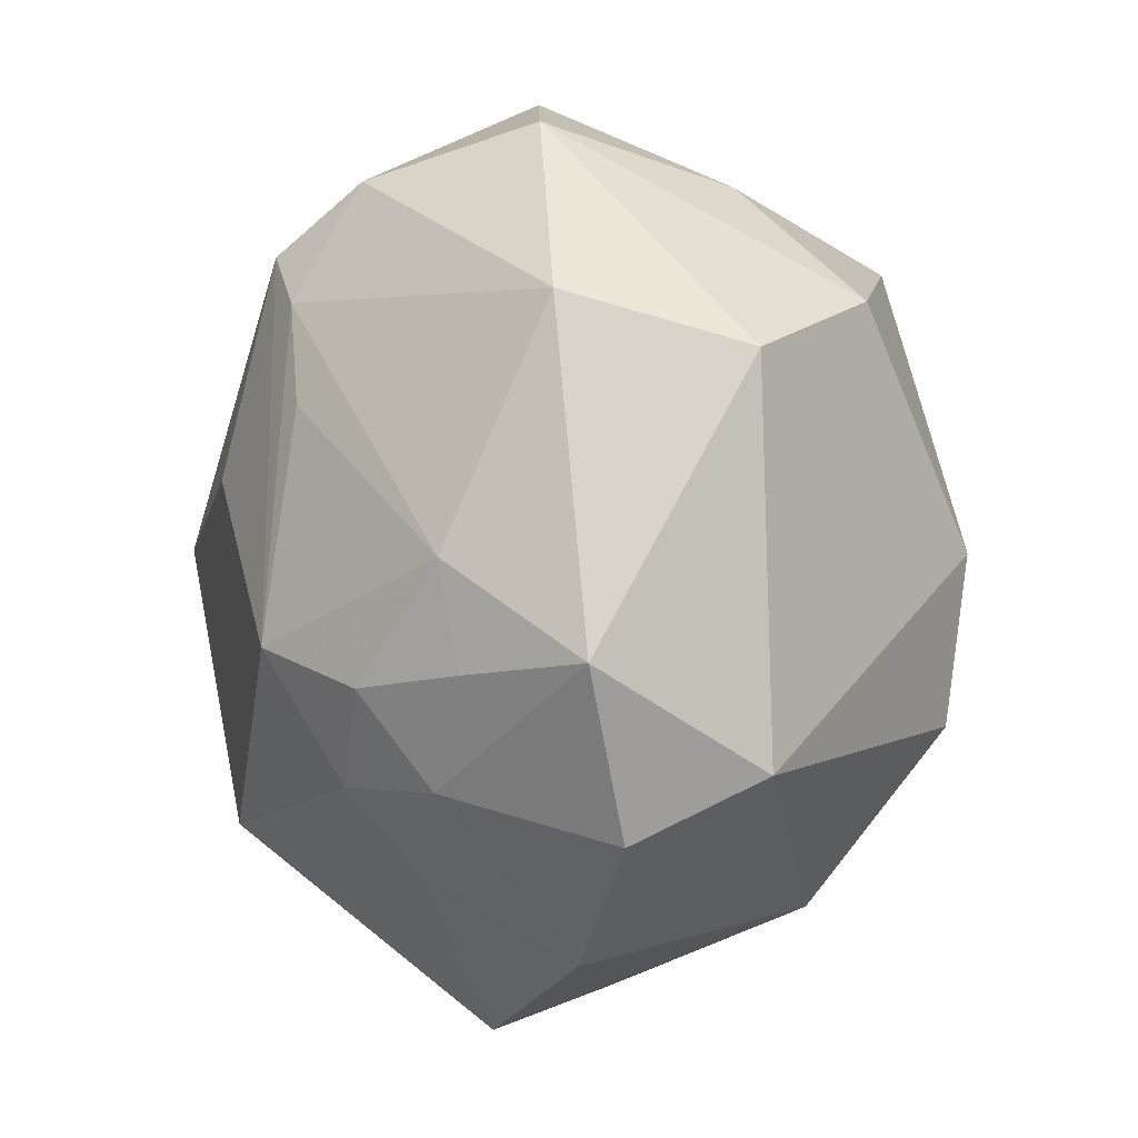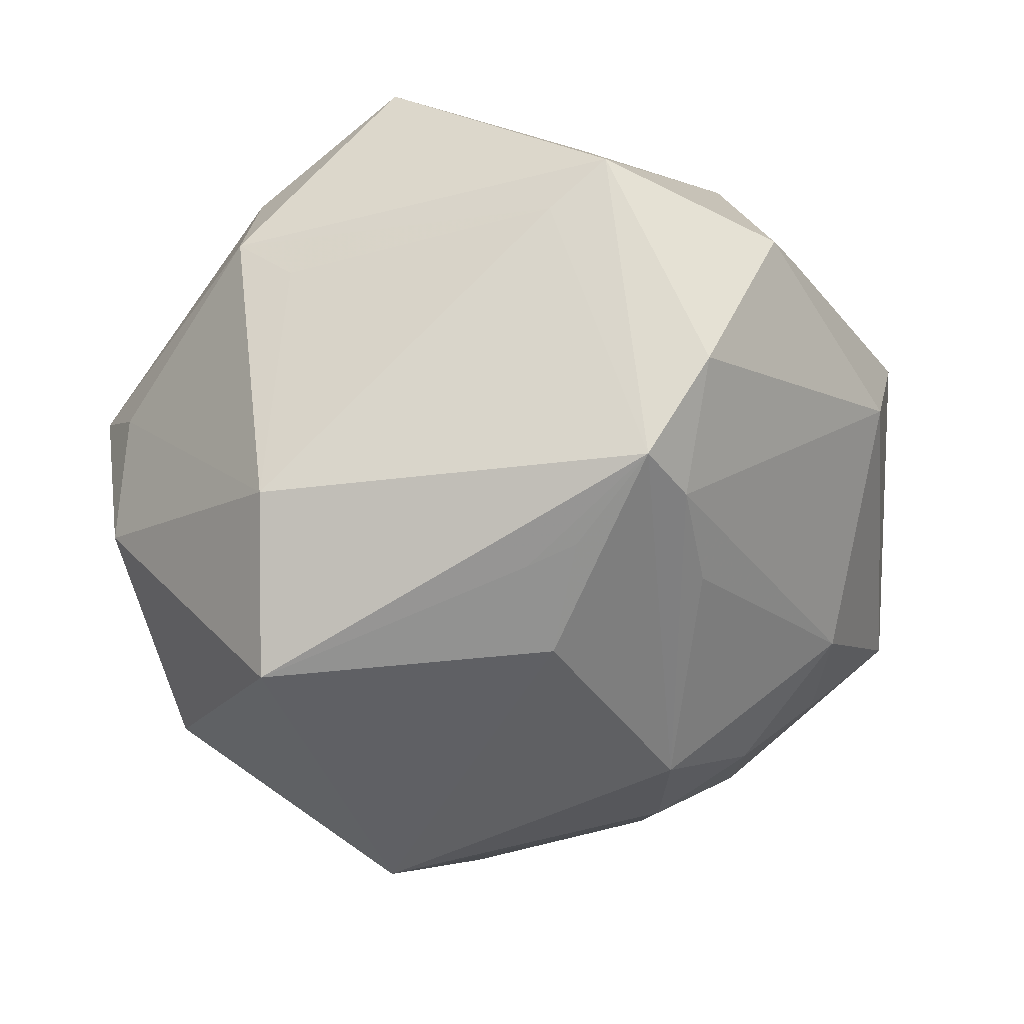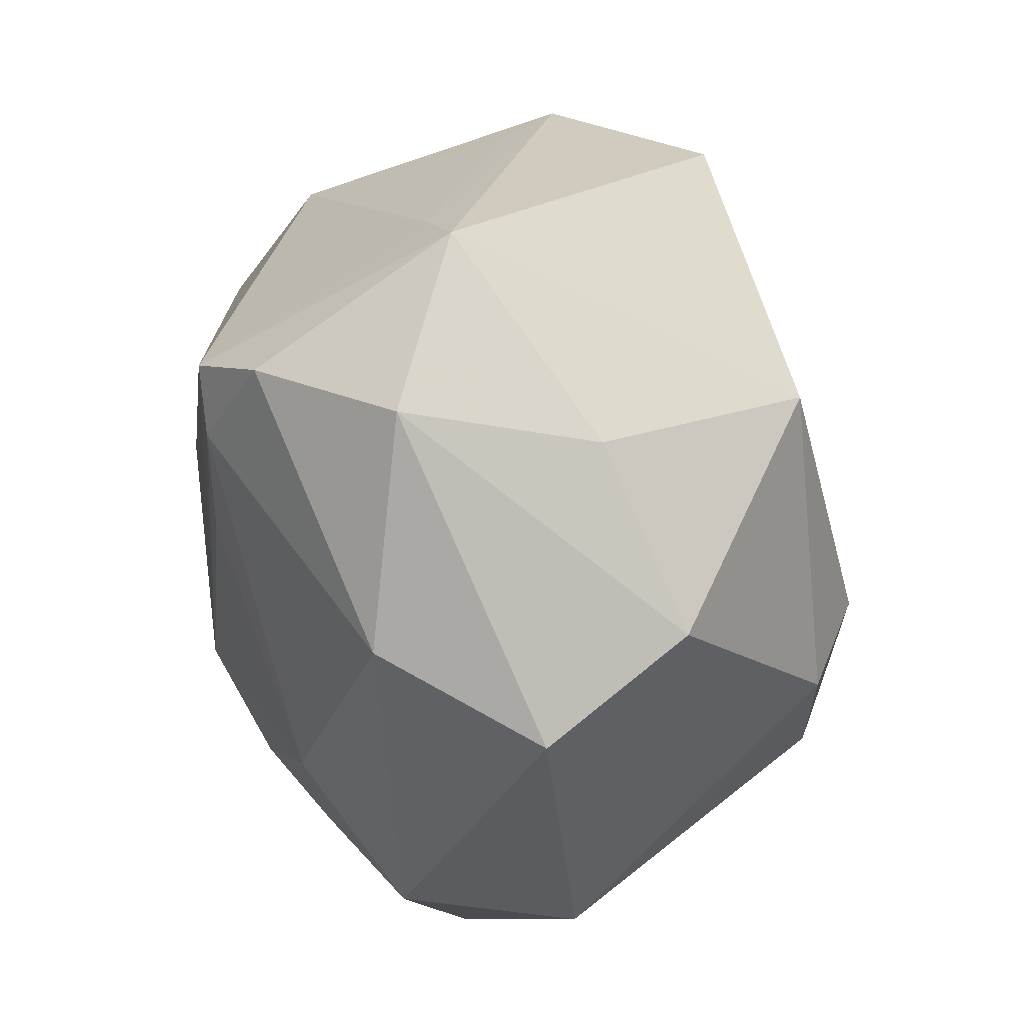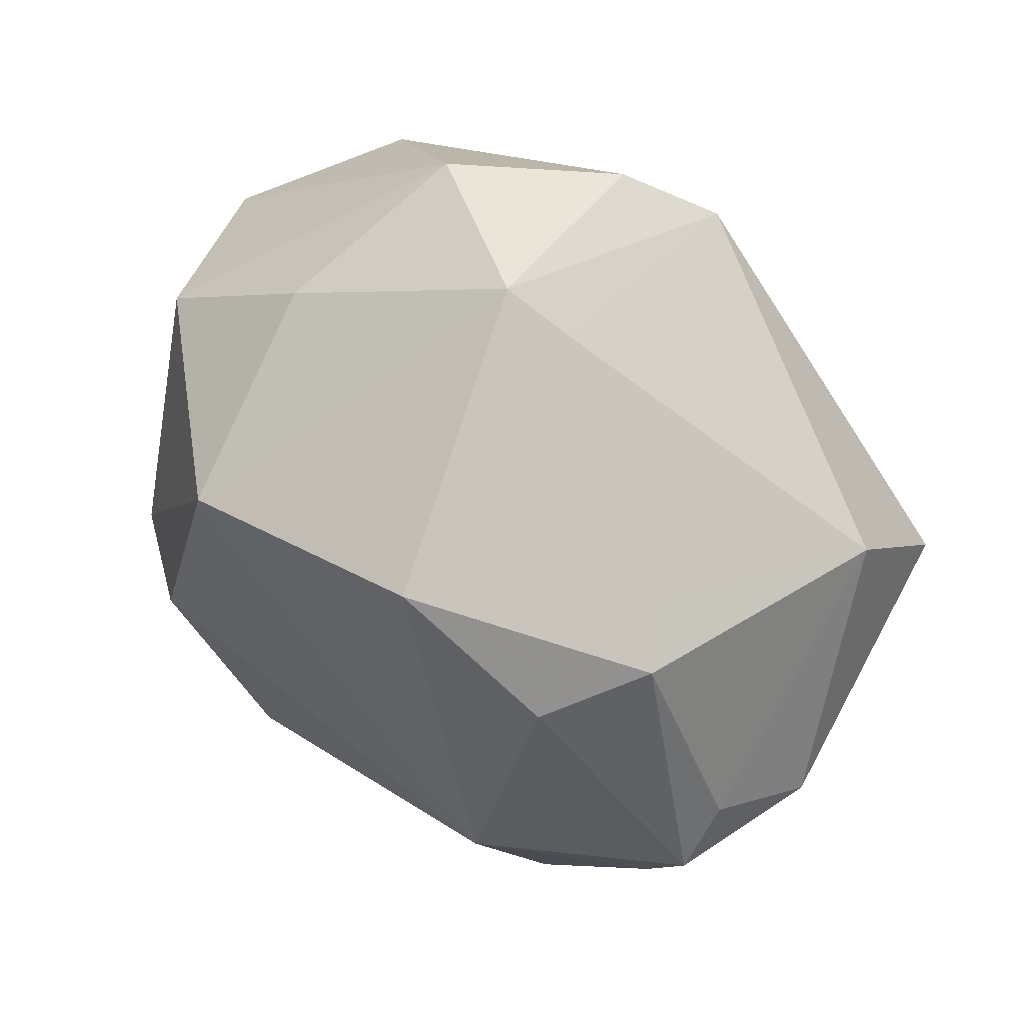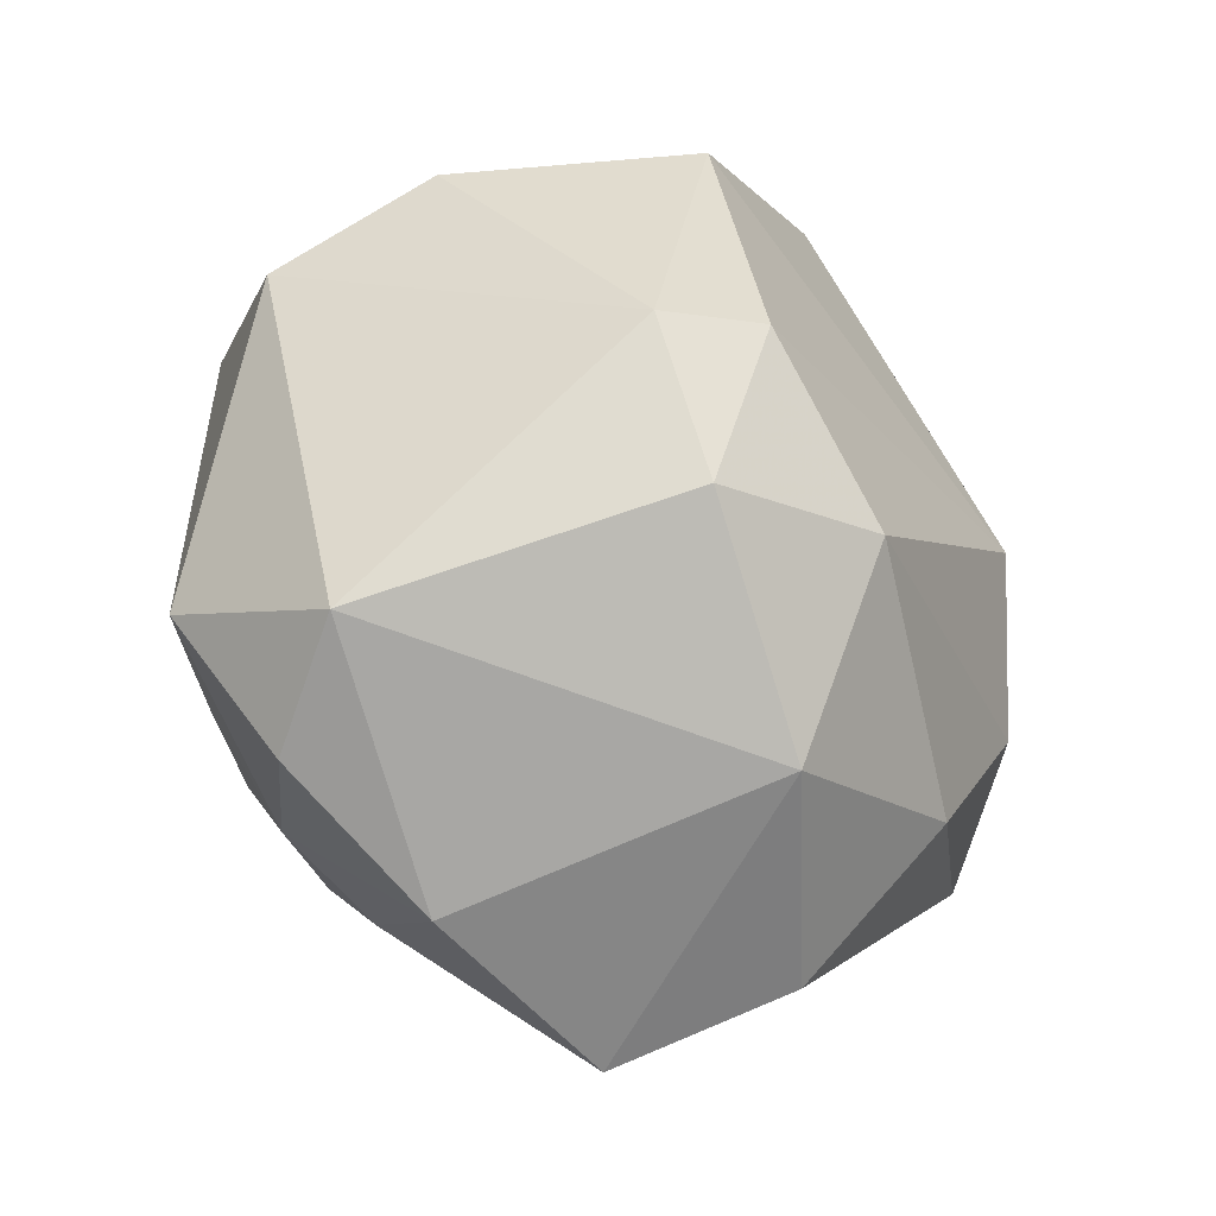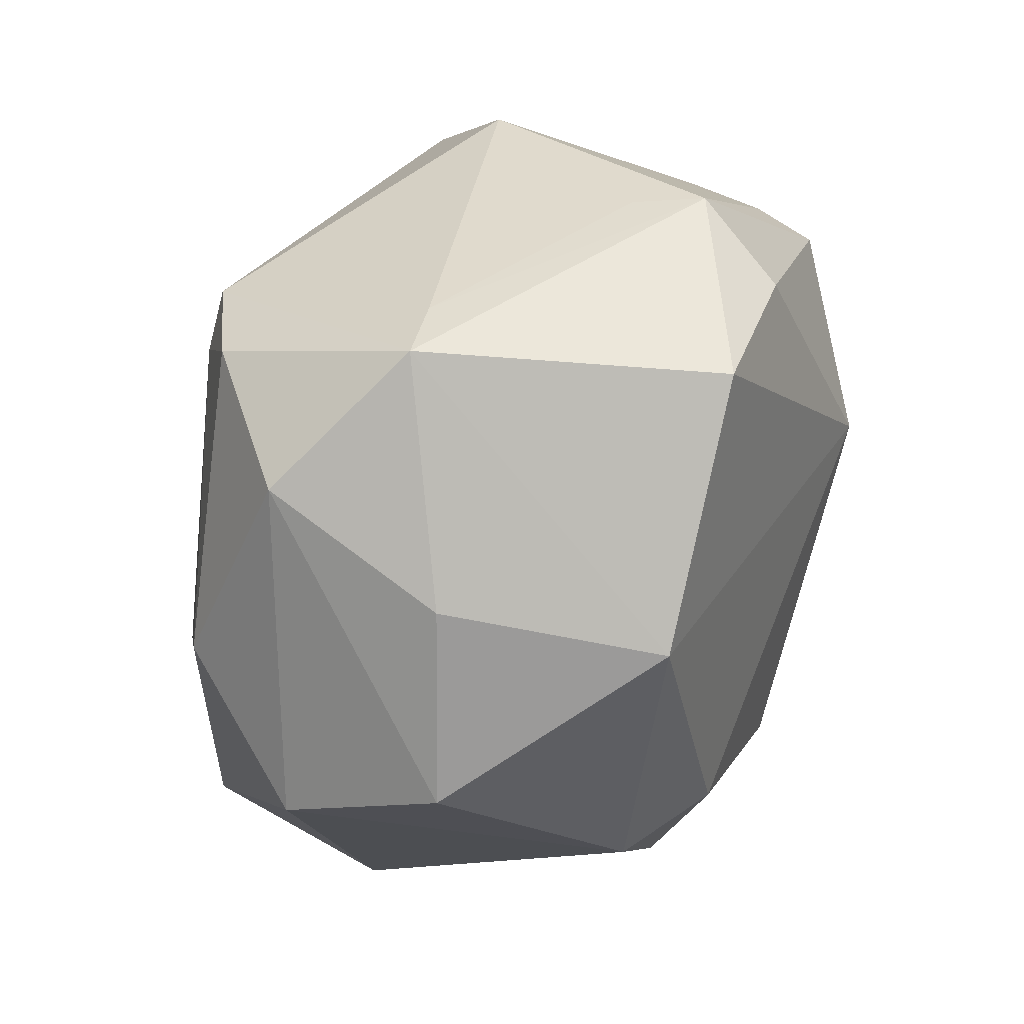
<metadata>
{"format":"obj","ext":"obj","renderer":"f3d","projection":"perspective","resolution":1024,"background":"white","views":[{"elev":-12.1,"azim":-116.4,"up":"+Y"},{"elev":34.4,"azim":160.0,"up":"+Y"},{"elev":43.9,"azim":-98.6,"up":"+Y"},{"elev":75.6,"azim":43.9,"up":"+Y"},{"elev":-40.1,"azim":-51.6,"up":"+Y"},{"elev":66.3,"azim":-63.1,"up":"+Y"}]}
</metadata>
<code>
v 0.03532 -0.01341 0.03044
v -0.01254 0.03916 -0.03253
v -0.02775 -0.02189 0.03569
v -0.01009 0.01224 -0.03911
v 0.03981 0.02528 -0.0217
v 0.02802 -0.03086 -0.03111
v 0.0285 0.007033 0.03654
v 0.0463 -0.02173 0.01492
v -0.008826 -0.03077 -0.03194
v 0.04825 0.01614 0.01324
v -0.02172 -0.03265 -0.02676
v -0.002273 0.03202 -0.03914
v -0.008836 0.05413 -0.008145
v -0.05332 0.01221 -0.003607
v -0.005729 -0.04128 0.02956
v 0.05355 0.006201 0.002272
v -0.02415 -0.0002426 0.04095
v -0.0284 -0.004665 0.03792
v 0.0072 0.05015 0.02555
v -0.04537 -0.03193 0.001788
v -0.02776 0.04388 -0.01713
v -0.04661 0.02159 0.01404
v -0.006053 -0.01521 -0.0412
v -0.0009356 0.04977 -0.009984
v -0.02189 0.03445 0.03213
v -0.01015 -0.03988 -0.02322
v -0.0329 -0.00915 -0.03151
v -0.0352 -0.002799 0.03433
v 0.009847 0.007609 -0.04086
v 0.02833 0.03977 0.00281
v 0.04967 0.01142 0.0207
v -0.0419 0.01932 -0.02232
v -0.01837 -0.05038 -0.007536
v 0.01542 -0.04994 0.01397
v -0.03086 0.0387 0.0063
v 0.006461 0.02124 -0.03914
v -0.01933 -0.02147 -0.03519
v 0.03263 0.04031 0.01073
v -0.04644 -0.02183 -0.02049
v -0.03756 -0.03945 -0.01174
v -0.0322 -0.02152 -0.02857
v 0.0123 0.01884 -0.03818
v -0.006723 -0.0176 0.04197
v 0.02195 -0.03185 0.02933
v 0.04377 0.006727 -0.03272
v 0.02646 0.03842 0.02337
v 0.03014 -0.03428 -0.01821
v 0.04639 0.004684 0.02342
v 0.04879 -0.01823 -0.008632
v 0.007429 -0.05627 -0.006026
v -0.007429 0.02501 -0.03903
f 44 34 8
f 15 34 44
f 13 19 38
f 17 7 25
f 7 19 25
f 19 13 25
f 15 3 20
f 18 3 17
f 33 20 40
f 15 20 33
f 8 31 48
f 48 31 7
f 46 19 7
f 7 31 46
f 38 19 46
f 46 31 38
f 35 13 21
f 35 25 13
f 40 20 39
f 39 20 14
f 32 14 21
f 32 39 14
f 27 39 32
f 25 35 22
f 21 14 22
f 22 35 21
f 29 6 23
f 1 48 7
f 1 44 8
f 8 48 1
f 43 7 17
f 43 1 7
f 44 1 43
f 17 3 43
f 15 44 43
f 43 3 15
f 5 30 38
f 3 18 28
f 28 20 3
f 28 18 17
f 14 20 28
f 28 22 14
f 17 25 28
f 25 22 28
f 49 47 6
f 6 47 50
f 47 49 50
f 8 34 50
f 50 49 8
f 50 34 15
f 15 33 50
f 29 23 12
f 40 39 11
f 11 33 40
f 30 5 24
f 24 13 38
f 38 30 24
f 24 12 13
f 5 12 24
f 29 42 45
f 45 6 29
f 42 12 45
f 45 12 5
f 45 49 6
f 16 31 8
f 8 49 16
f 49 45 16
f 16 45 5
f 4 23 27
f 36 42 29
f 29 12 36
f 36 12 42
f 2 32 21
f 21 13 2
f 13 12 2
f 27 23 37
f 33 11 26
f 26 50 33
f 6 50 26
f 38 31 10
f 31 16 10
f 10 5 38
f 10 16 5
f 51 12 23
f 23 4 51
f 32 2 51
f 51 2 12
f 27 32 51
f 51 4 27
f 41 39 27
f 27 37 41
f 41 11 39
f 41 37 11
f 9 23 6
f 6 26 9
f 9 37 23
f 11 37 9
f 9 26 11

</code>
